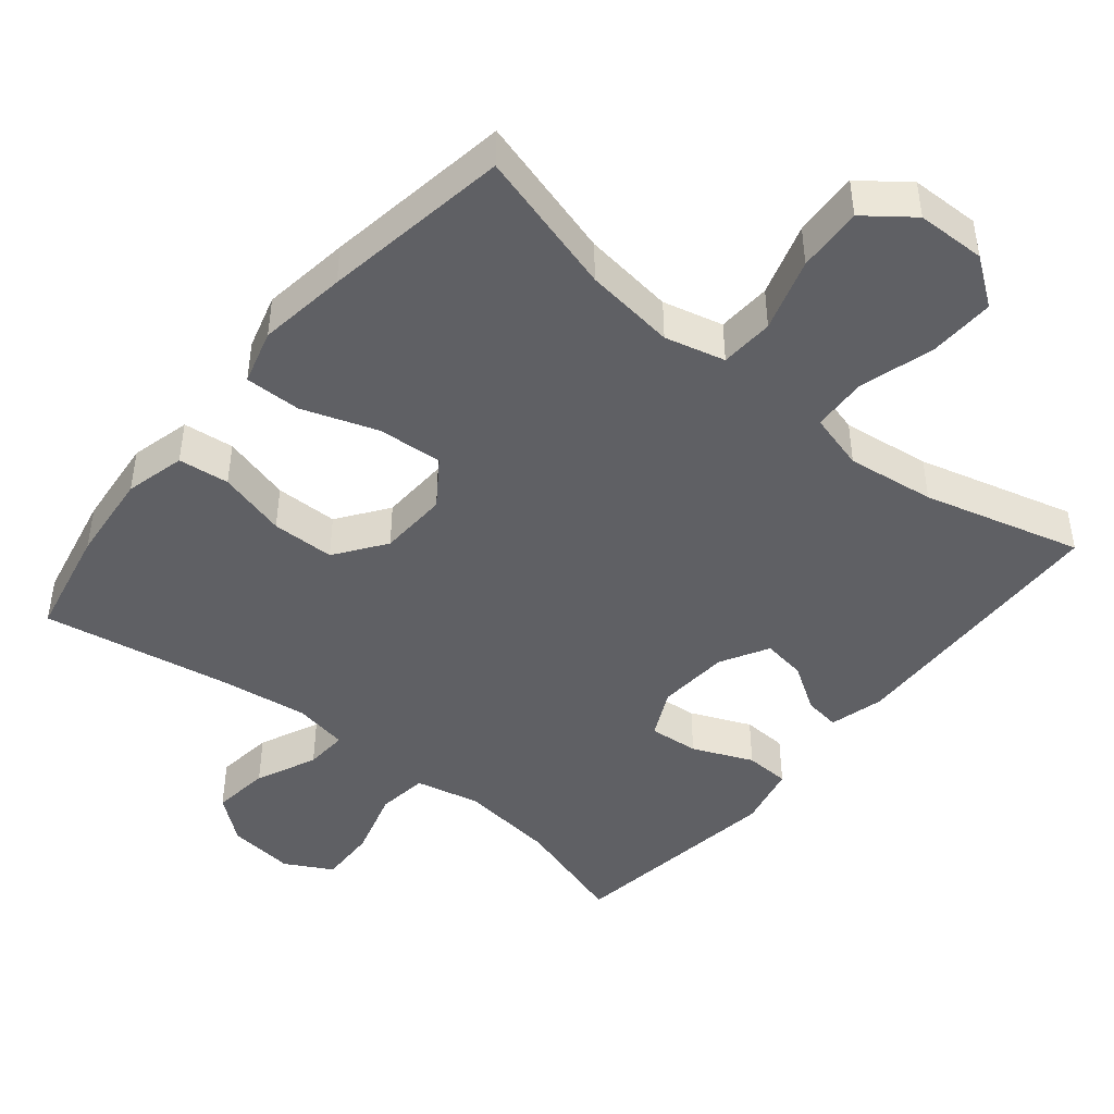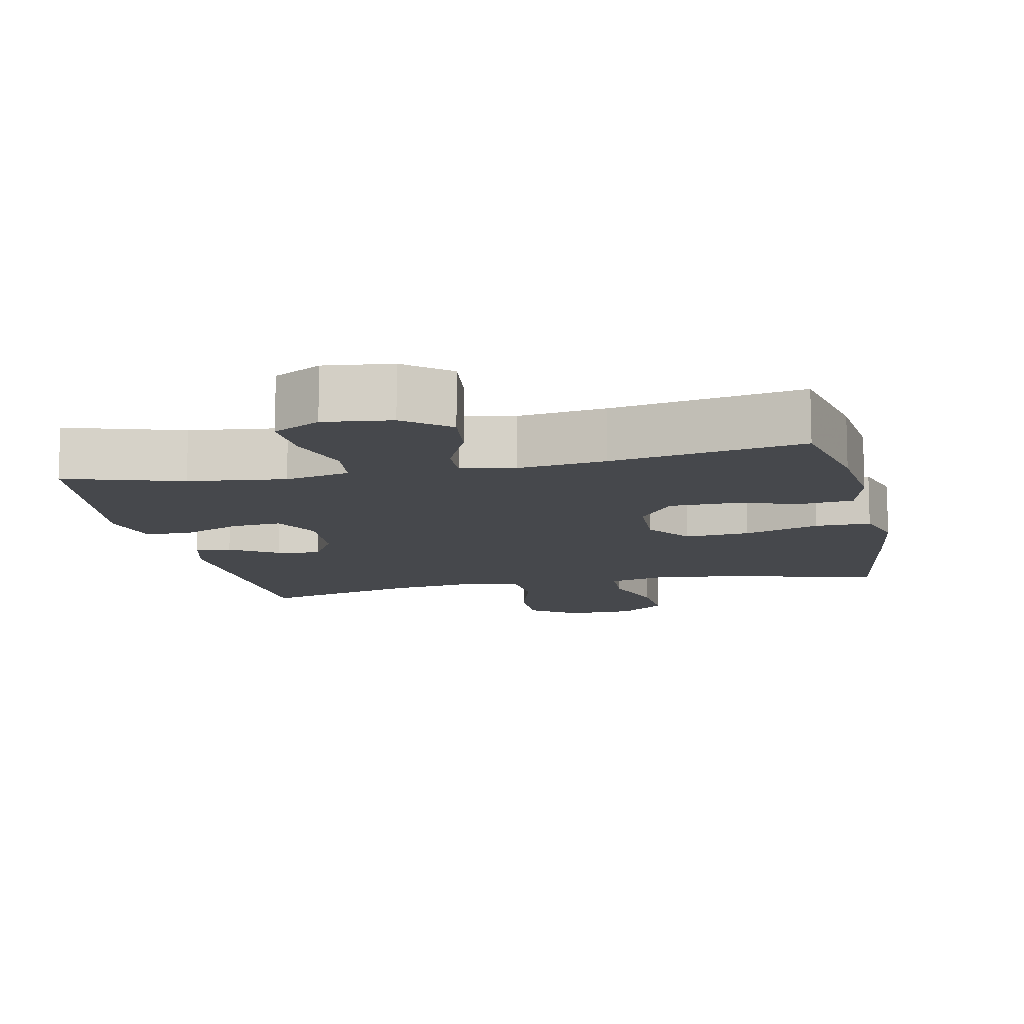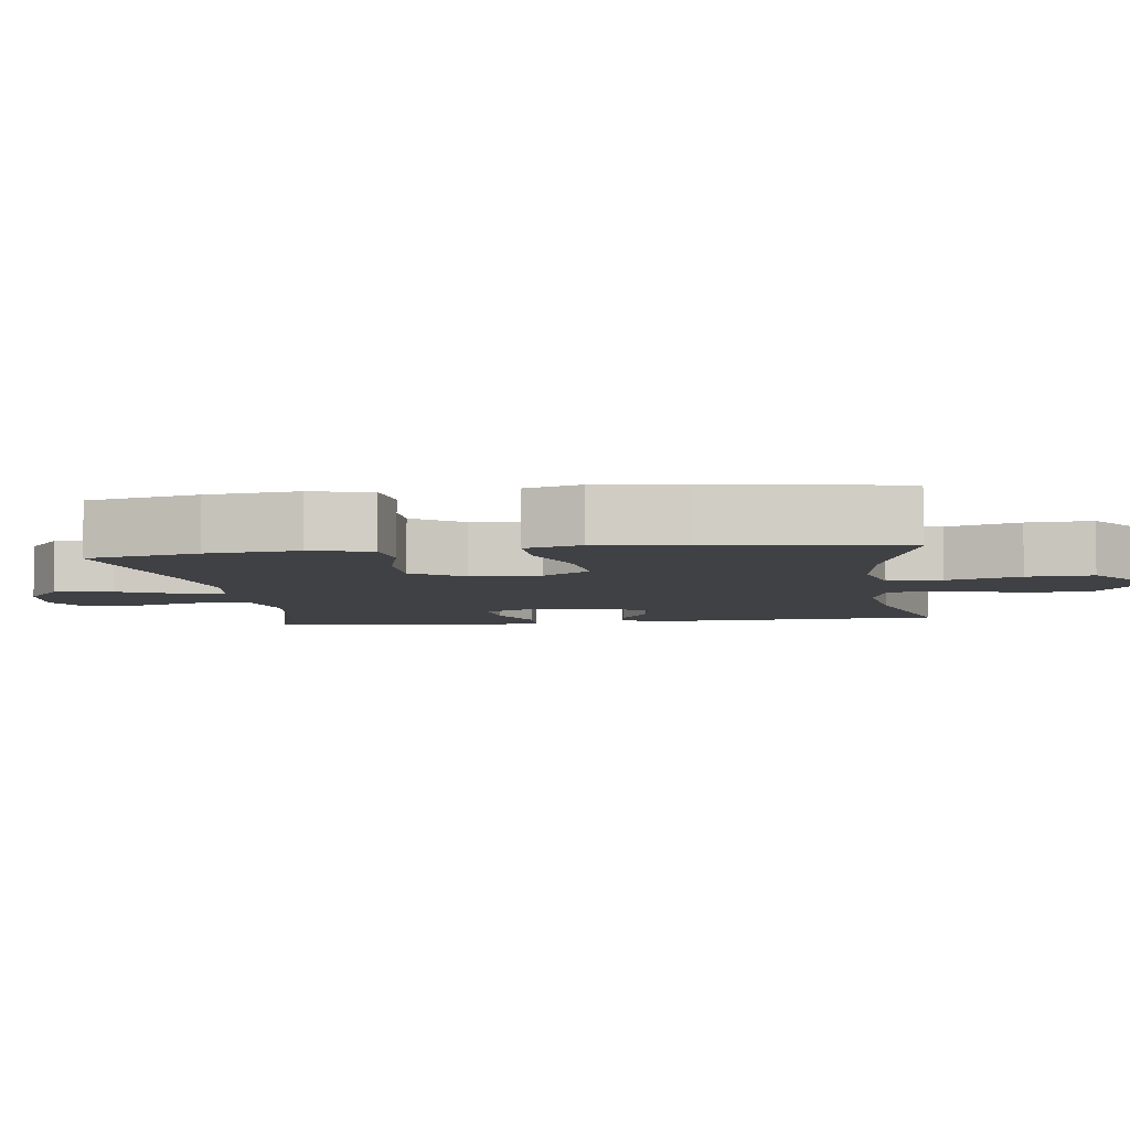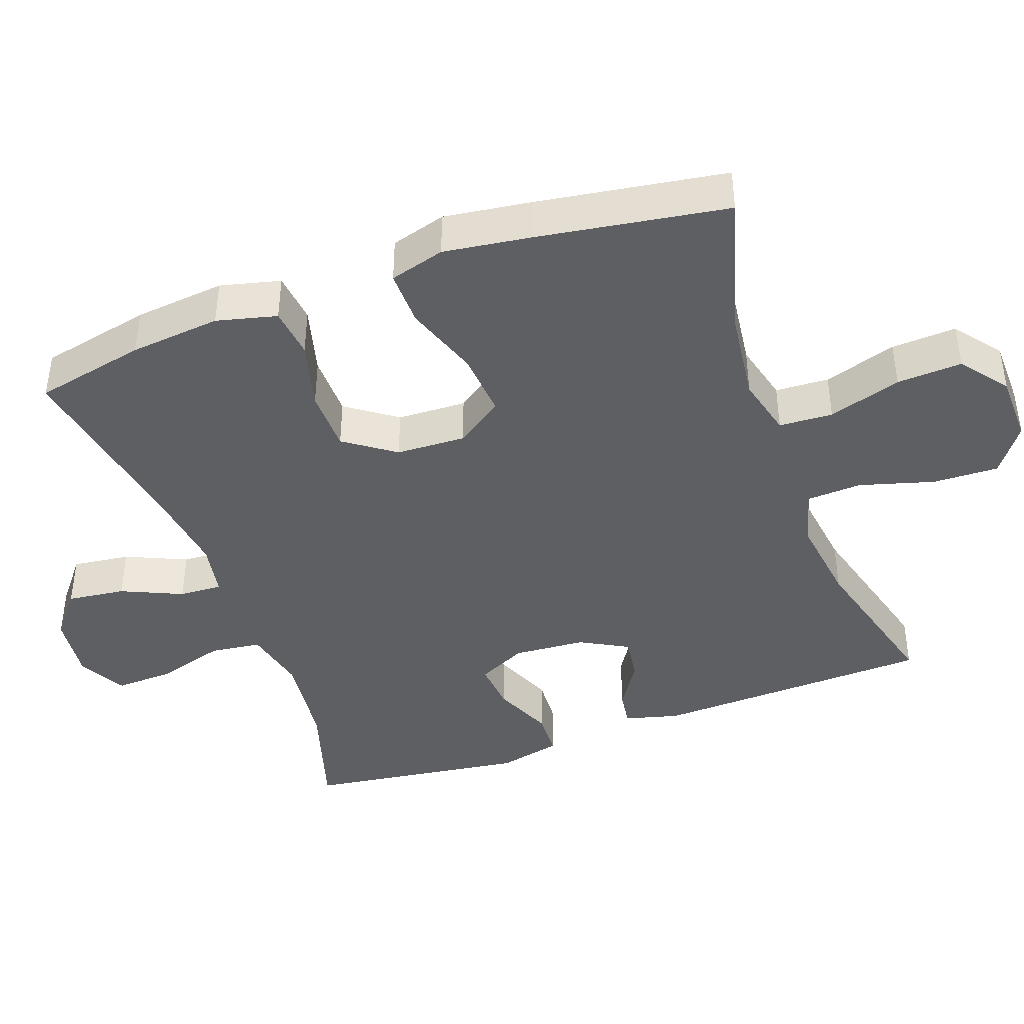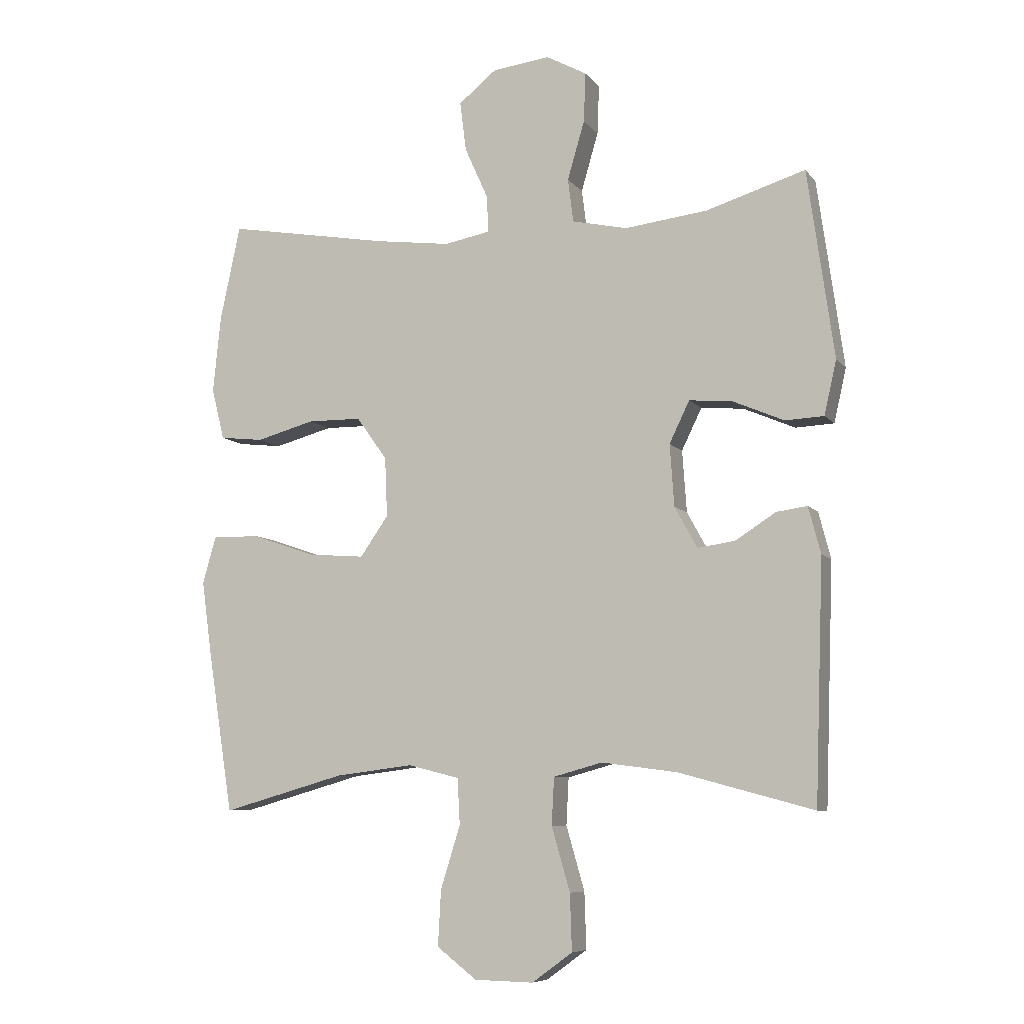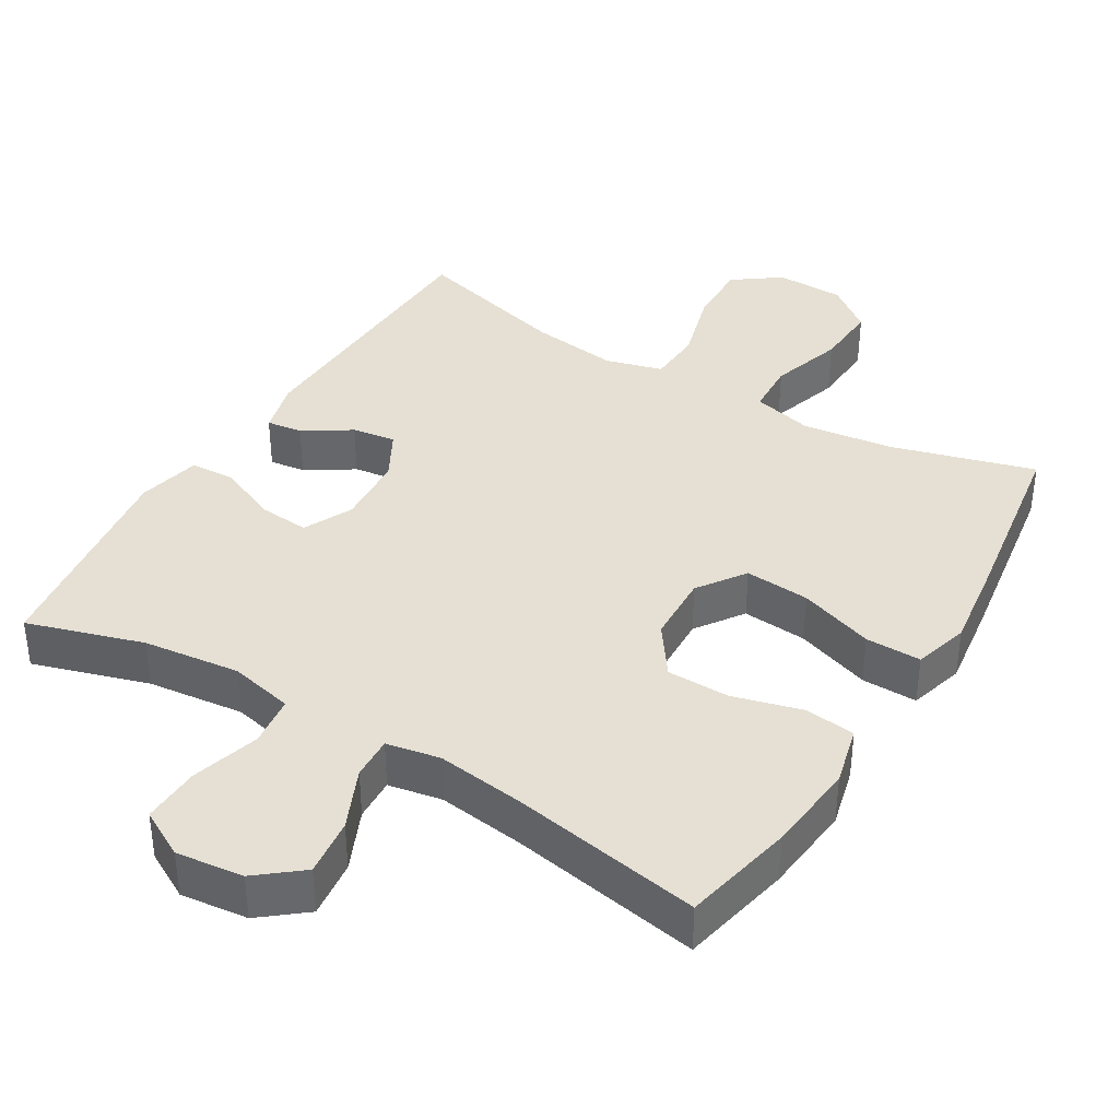
<metadata>
{"format":"obj","ext":"obj","renderer":"f3d","projection":"perspective","resolution":1024,"background":"white","views":[{"elev":-45.1,"azim":140.6,"up":"+Y"},{"elev":-11.4,"azim":12.1,"up":"+Y"},{"elev":-5.9,"azim":98.0,"up":"+Y"},{"elev":-41.9,"azim":109.9,"up":"+Y"},{"elev":-7.7,"azim":-159.2,"up":"+Z"},{"elev":38.1,"azim":31.1,"up":"+Y"}]}
</metadata>
<code>
v -0.5 0.07 0.5
v -0.338 0.07 0.45
v -0.203 0.07 0.434
v -0.113 0.07 0.454
v -0.104 0.07 0.525
v -0.132 0.07 0.621
v -0.135 0.07 0.702
v -0.069 0.07 0.738
v 0.025 0.07 0.727
v 0.087 0.07 0.677
v 0.077 0.07 0.596
v 0.039 0.07 0.511
v 0.036 0.07 0.451
v 0.111 0.07 0.437
v 0.233 0.07 0.453
v 0.5 0.07 0.5
v 0.533 0.07 0.345
v 0.546 0.07 0.218
v 0.525 0.07 0.134
v 0.454 0.07 0.126
v 0.358 0.07 0.152
v 0.27 0.07 0.151
v 0.22 0.07 0.081
v 0.216 0.07 -0.016
v 0.262 0.07 -0.082
v 0.353 0.07 -0.075
v 0.458 0.07 -0.039
v 0.536 0.07 -0.038
v 0.558 0.07 -0.115
v 0.541 0.07 -0.238
v 0.5 0.07 -0.5
v 0.299 0.07 -0.443
v 0.172 0.07 -0.427
v 0.088 0.07 -0.448
v 0.084 0.07 -0.523
v 0.116 0.07 -0.625
v 0.121 0.07 -0.716
v 0.056 0.07 -0.766
v -0.04 0.07 -0.768
v -0.106 0.07 -0.72
v -0.103 0.07 -0.628
v -0.073 0.07 -0.524
v -0.077 0.07 -0.447
v -0.157 0.07 -0.425
v -0.28 0.07 -0.441
v -0.5 0.07 -0.5
v -0.514 0.07 -0.11
v -0.494 0.07 -0.034
v -0.444 0.07 -0.041
v -0.378 0.07 -0.083
v -0.317 0.07 -0.092
v -0.28 0.07 -0.025
v -0.273 0.07 0.076
v -0.306 0.07 0.144
v -0.376 0.07 0.138
v -0.46 0.07 0.102
v -0.523 0.07 0.105
v -0.543 0.07 0.193
v -0.5 0 0.5
v -0.338 0 0.45
v -0.203 0 0.434
v -0.113 0 0.454
v -0.104 0 0.525
v -0.132 0 0.621
v -0.135 0 0.702
v -0.069 0 0.738
v 0.025 0 0.727
v 0.087 0 0.677
v 0.077 0 0.596
v 0.039 0 0.511
v 0.036 0 0.451
v 0.111 0 0.437
v 0.233 0 0.453
v 0.5 0 0.5
v 0.533 0 0.345
v 0.546 0 0.218
v 0.525 0 0.134
v 0.454 0 0.126
v 0.358 0 0.152
v 0.27 0 0.151
v 0.22 0 0.081
v 0.216 0 -0.016
v 0.262 0 -0.082
v 0.353 0 -0.075
v 0.458 0 -0.039
v 0.536 0 -0.038
v 0.558 0 -0.115
v 0.541 0 -0.238
v 0.5 0 -0.5
v 0.299 0 -0.443
v 0.172 0 -0.427
v 0.088 0 -0.448
v 0.084 0 -0.523
v 0.116 0 -0.625
v 0.121 0 -0.716
v 0.056 0 -0.766
v -0.04 0 -0.768
v -0.106 0 -0.72
v -0.103 0 -0.628
v -0.073 0 -0.524
v -0.077 0 -0.447
v -0.157 0 -0.425
v -0.28 0 -0.441
v -0.5 0 -0.5
v -0.514 0 -0.11
v -0.494 0 -0.034
v -0.444 0 -0.041
v -0.378 0 -0.083
v -0.317 0 -0.092
v -0.28 0 -0.025
v -0.273 0 0.076
v -0.306 0 0.144
v -0.376 0 0.138
v -0.46 0 0.102
v -0.523 0 0.105
v -0.543 0 0.193
f 58 1 2
f 57 58 2
f 56 57 2
f 55 56 2
f 54 55 2 3
f 53 54 3 4
f 52 53 4
f 48 49 50
f 47 48 50
f 46 47 50
f 45 46 50
f 44 45 50 51
f 43 44 51 52
f 40 41 42
f 39 40 42
f 38 39 42
f 37 38 42
f 36 37 42
f 35 36 42
f 34 35 42 43
f 43 52 4
f 34 43 4
f 33 34 4
f 30 31 32
f 29 30 32
f 28 29 32
f 27 28 32
f 26 27 32
f 25 26 32 33
f 19 20 21
f 18 19 21
f 17 18 21
f 16 17 21
f 15 16 21
f 14 15 21 22
f 13 14 22 23
f 10 11 12
f 9 10 12
f 8 9 12
f 7 8 12
f 6 7 12
f 5 6 12
f 5 12 13
f 13 23 24
f 5 13 24
f 4 5 24
f 4 24 25 33
f 60 59 116
f 60 116 115
f 60 115 114
f 60 114 113
f 61 60 113 112
f 62 61 112 111
f 62 111 110
f 108 107 106
f 108 106 105
f 108 105 104
f 108 104 103
f 109 108 103 102
f 110 109 102 101
f 100 99 98
f 100 98 97
f 100 97 96
f 100 96 95
f 100 95 94
f 100 94 93
f 101 100 93 92
f 62 110 101
f 62 101 92
f 62 92 91
f 90 89 88
f 90 88 87
f 90 87 86
f 90 86 85
f 90 85 84
f 91 90 84 83
f 79 78 77
f 79 77 76
f 79 76 75
f 79 75 74
f 79 74 73
f 80 79 73 72
f 81 80 72 71
f 70 69 68
f 70 68 67
f 70 67 66
f 70 66 65
f 70 65 64
f 70 64 63
f 71 70 63
f 82 81 71
f 82 71 63
f 82 63 62
f 91 83 82 62
f 1 59 60 2
f 2 60 61 3
f 3 61 62 4
f 4 62 63 5
f 5 63 64 6
f 6 64 65 7
f 7 65 66 8
f 8 66 67 9
f 9 67 68 10
f 10 68 69 11
f 11 69 70 12
f 12 70 71 13
f 13 71 72 14
f 14 72 73 15
f 15 73 74 16
f 16 74 75 17
f 17 75 76 18
f 18 76 77 19
f 19 77 78 20
f 20 78 79 21
f 21 79 80 22
f 22 80 81 23
f 23 81 82 24
f 24 82 83 25
f 25 83 84 26
f 26 84 85 27
f 27 85 86 28
f 28 86 87 29
f 29 87 88 30
f 30 88 89 31
f 31 89 90 32
f 32 90 91 33
f 33 91 92 34
f 34 92 93 35
f 35 93 94 36
f 36 94 95 37
f 37 95 96 38
f 38 96 97 39
f 39 97 98 40
f 40 98 99 41
f 41 99 100 42
f 42 100 101 43
f 43 101 102 44
f 44 102 103 45
f 45 103 104 46
f 46 104 105 47
f 47 105 106 48
f 48 106 107 49
f 49 107 108 50
f 50 108 109 51
f 51 109 110 52
f 52 110 111 53
f 53 111 112 54
f 54 112 113 55
f 55 113 114 56
f 56 114 115 57
f 57 115 116 58
f 58 116 59 1

</code>
